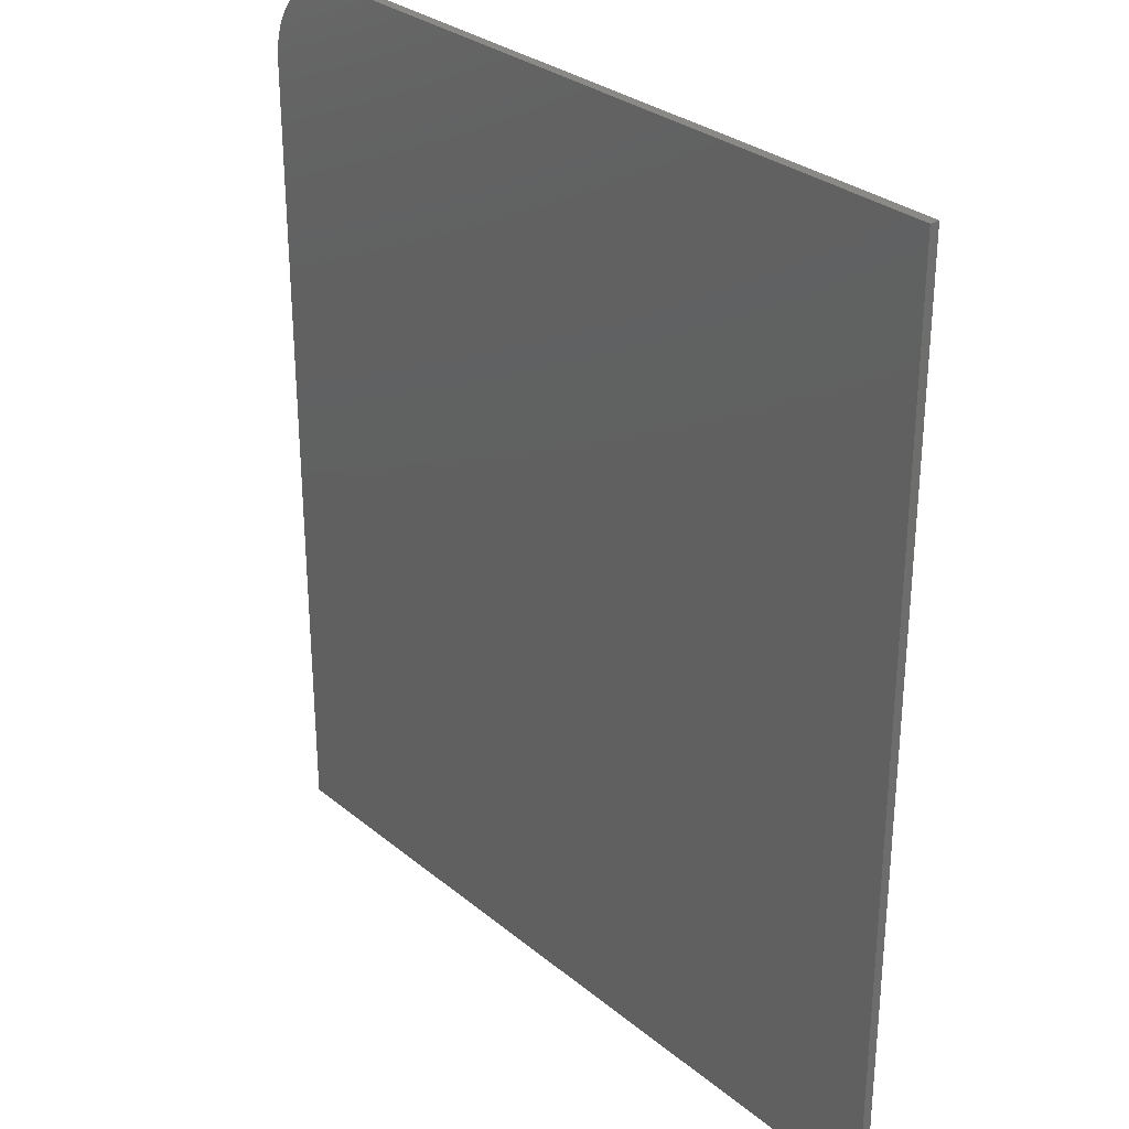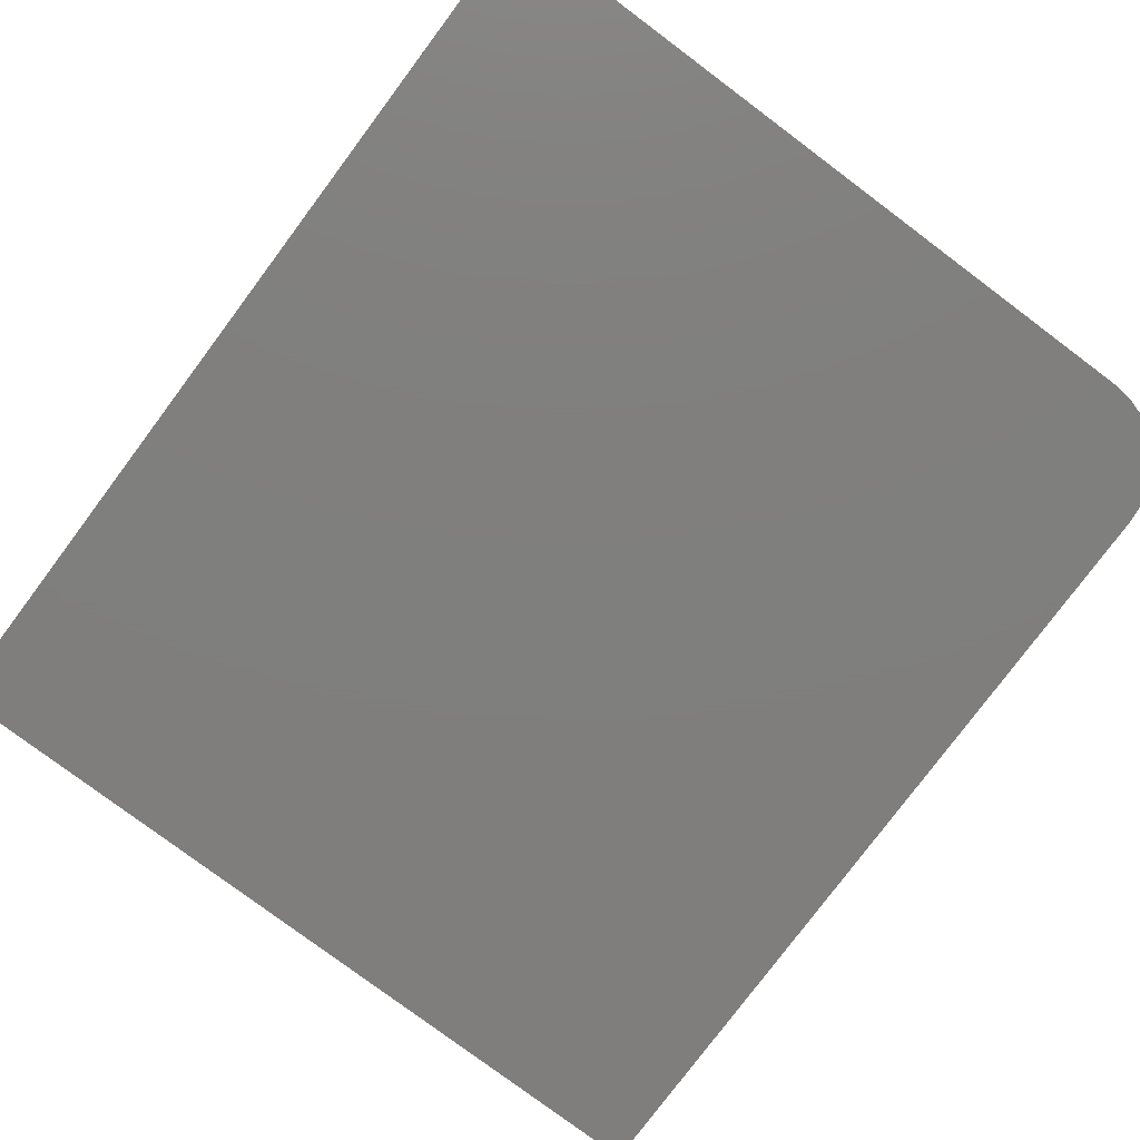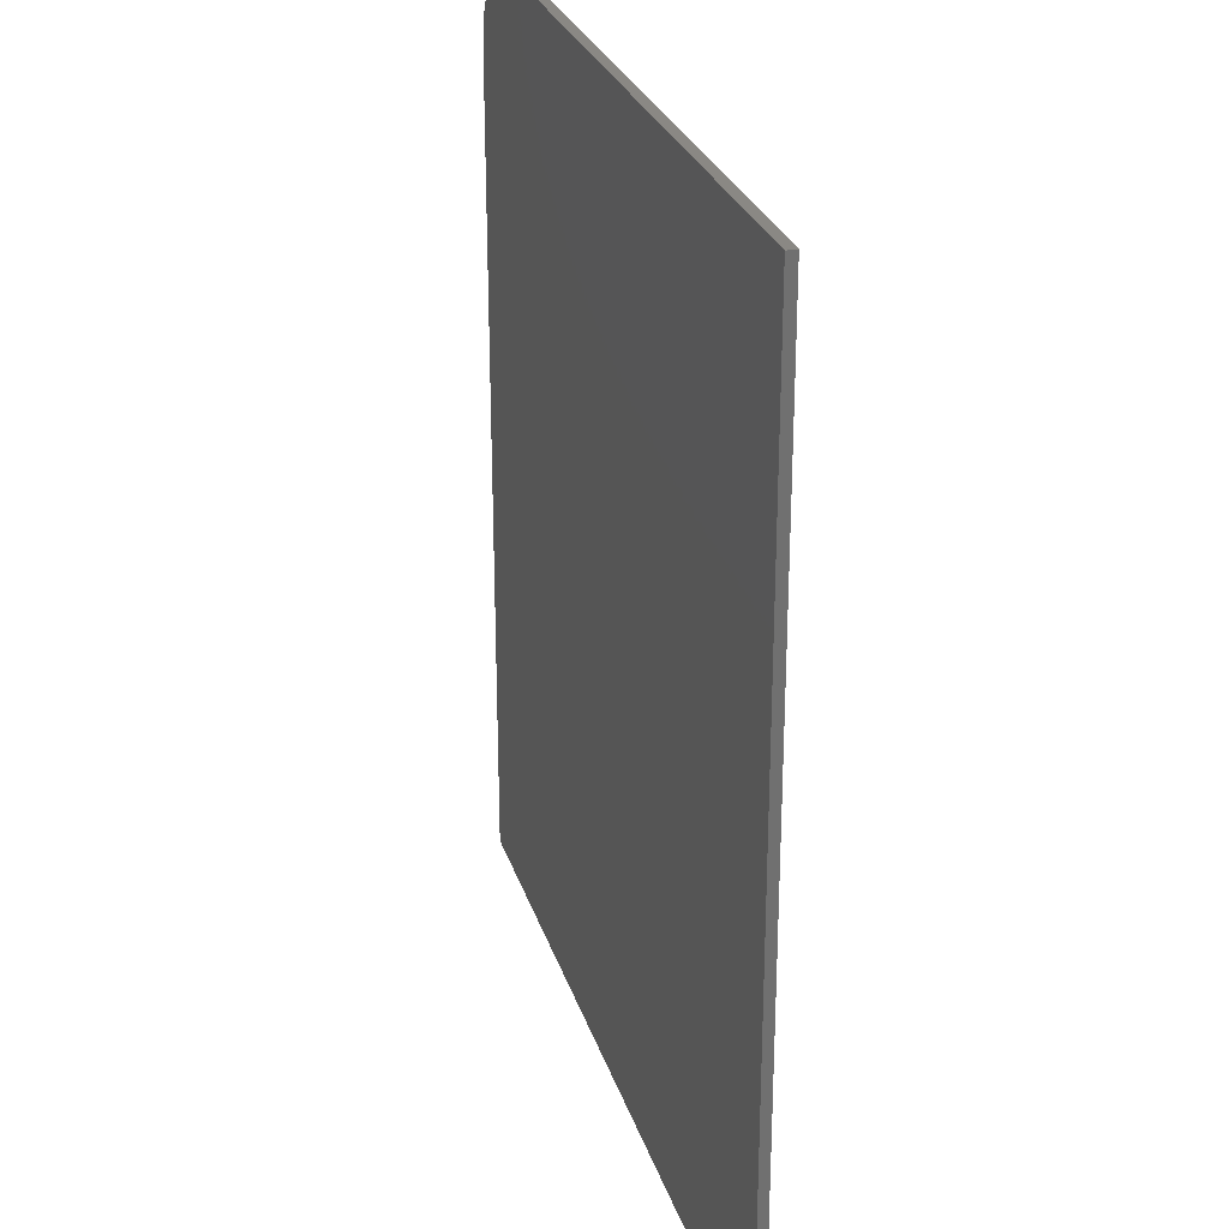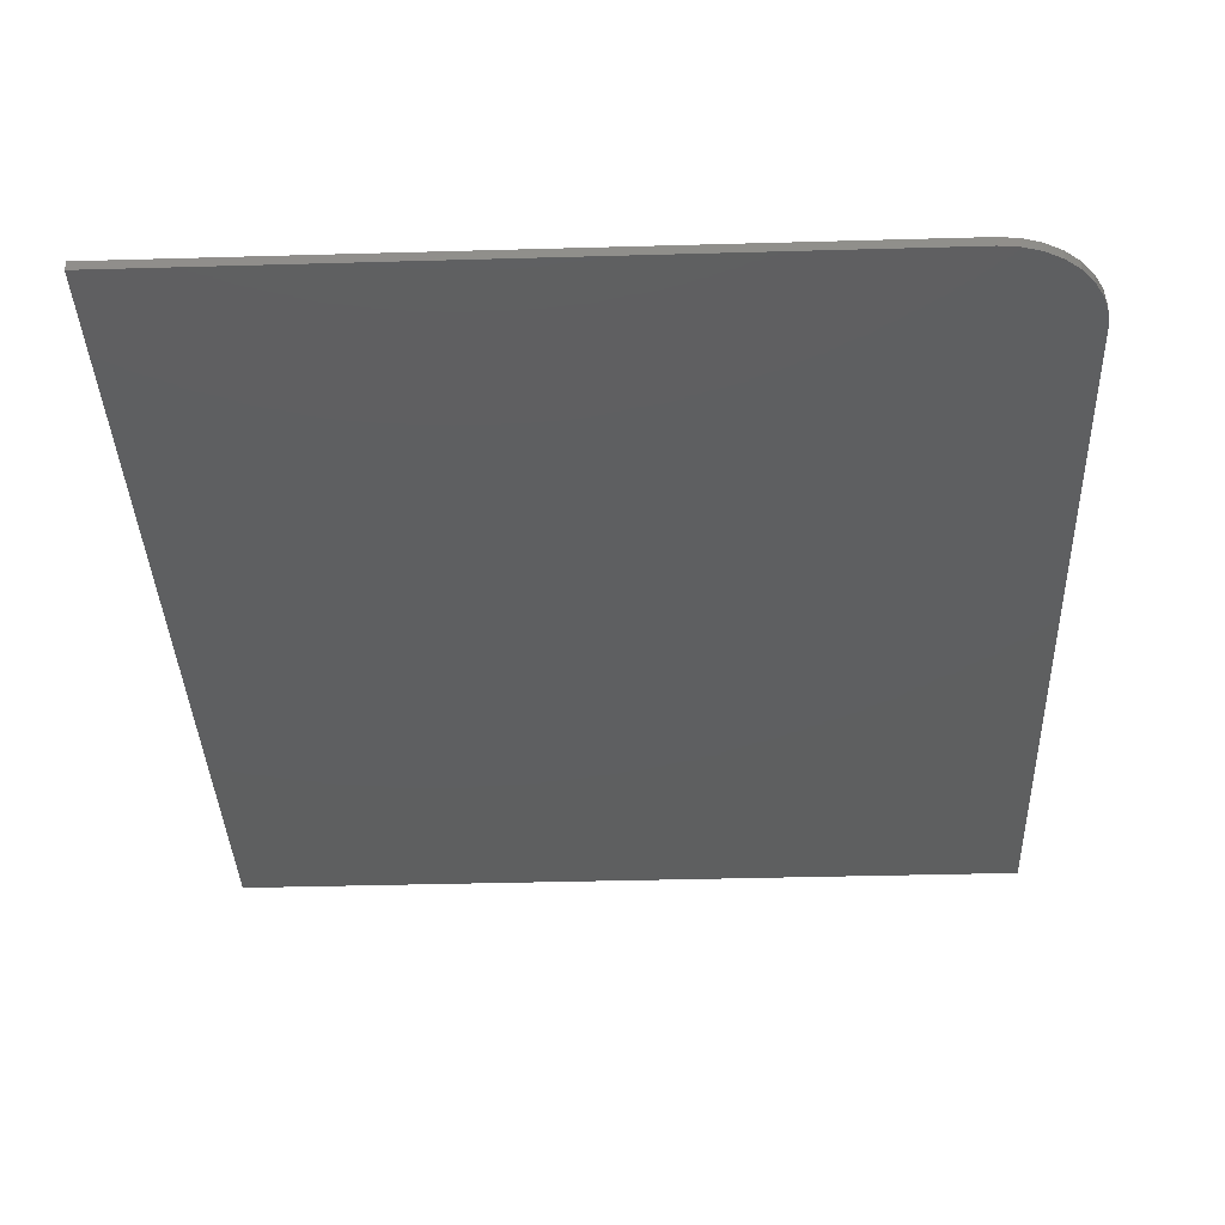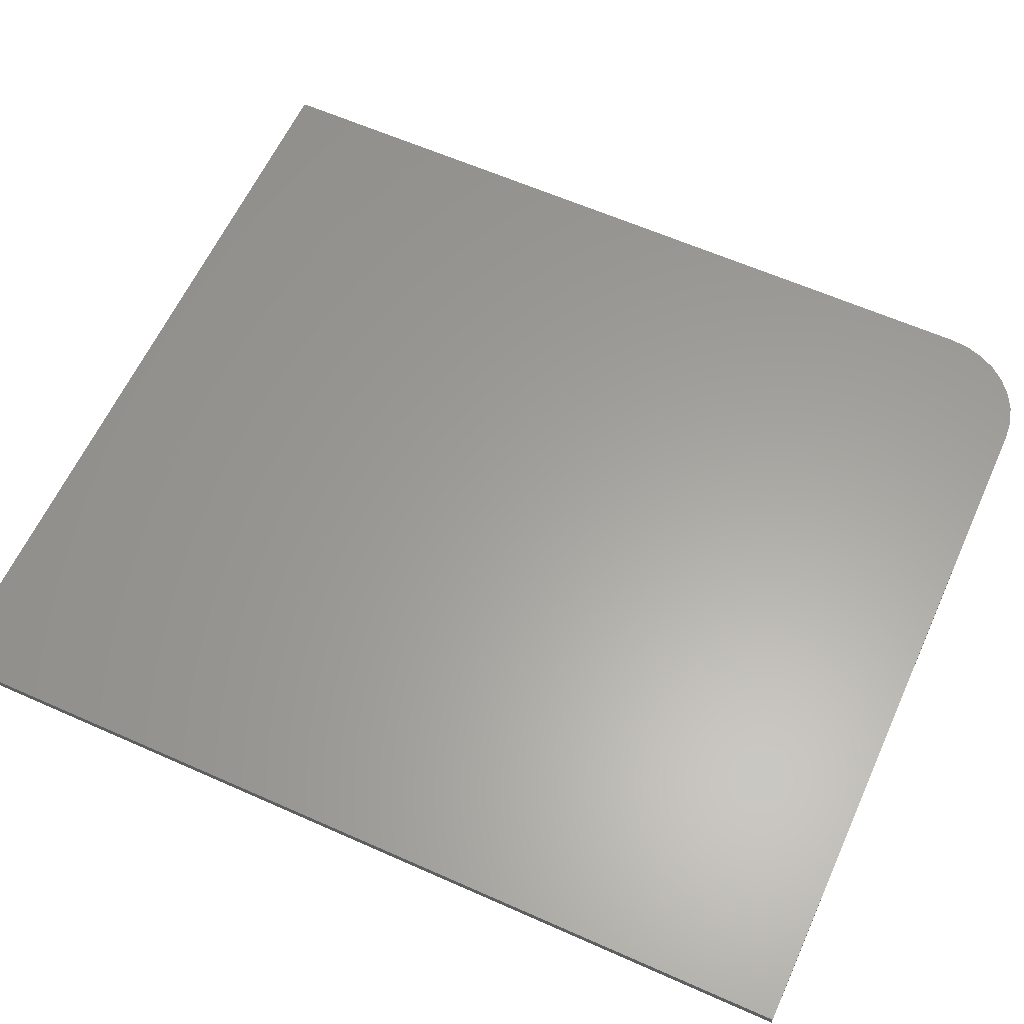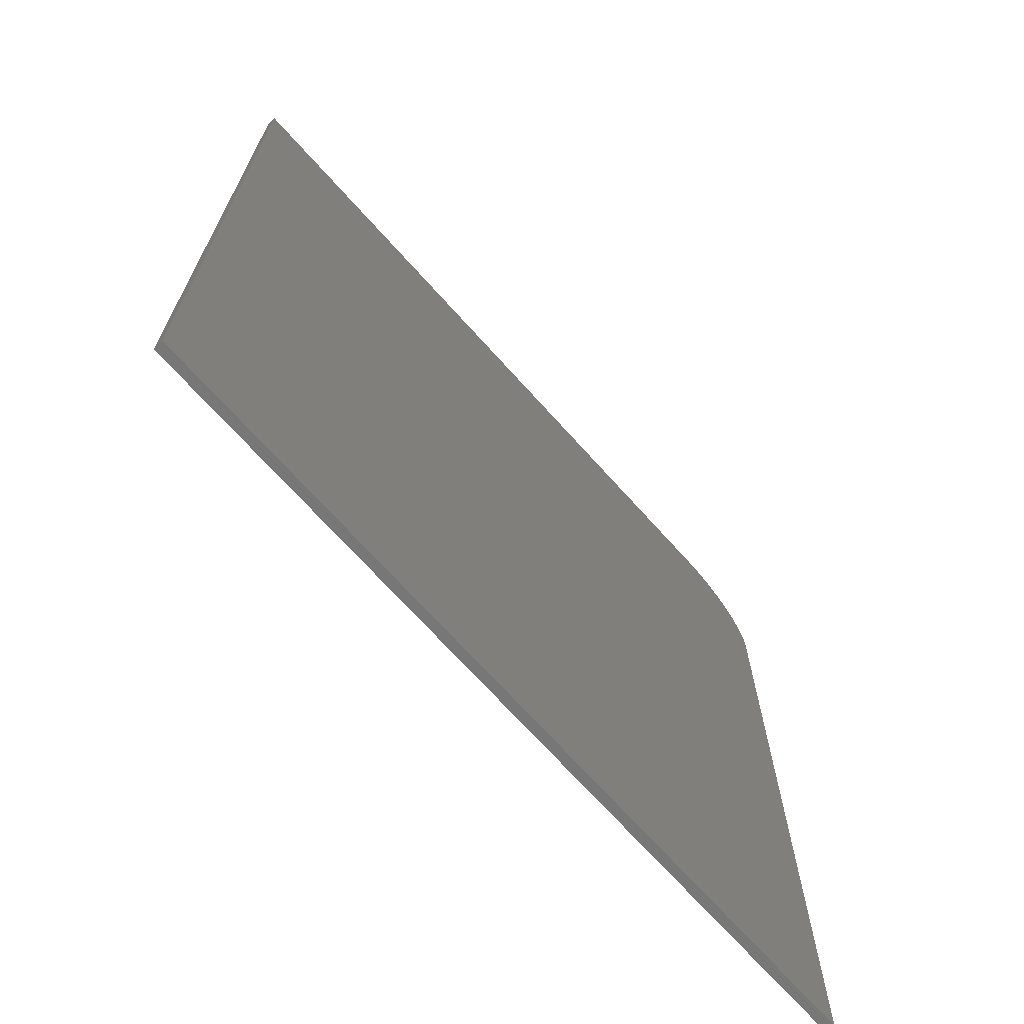
<metadata>
{"format":"stl","ext":"stl","renderer":"f3d","projection":"perspective","resolution":1024,"background":"white","views":[{"elev":30.0,"azim":49.7,"up":"+Y"},{"elev":-78.9,"azim":143.2,"up":"+Z"},{"elev":27.2,"azim":74.0,"up":"+Y"},{"elev":-37.1,"azim":-177.9,"up":"+Z"},{"elev":61.2,"azim":114.4,"up":"+Z"},{"elev":-70.1,"azim":131.9,"up":"+Y"}]}
</metadata>
<code>
# stl→obj: 24 verts, 44 faces
v 0.6623 0.75 0.01562
v -0.5078 0.75 0.01562
v -0.5383 0.747 0.01562
v -0.5676 0.7381 0.01562
v -0.5946 0.7237 0.01562
v -0.6183 0.7042 0.01562
v -0.6377 0.6806 0.01562
v -0.6522 0.6535 0.01562
v -0.6611 0.6242 0.01562
v -0.6641 0.5938 0.01562
v -0.6641 -0.75 0.01562
v 0.6623 -0.75 0.01562
v 0.6623 0.75 0
v 0.6623 -0.75 0
v -0.6641 -0.75 0
v -0.6641 0.5938 0
v -0.6611 0.6242 0
v -0.6522 0.6535 0
v -0.6377 0.6806 0
v -0.6183 0.7042 0
v -0.5946 0.7237 0
v -0.5676 0.7381 0
v -0.5383 0.747 0
v -0.5078 0.75 0
f 1 2 3
f 1 3 4
f 1 4 5
f 1 5 6
f 1 6 7
f 1 7 8
f 1 8 9
f 1 9 10
f 1 10 11
f 1 11 12
f 13 14 15
f 13 15 16
f 13 16 17
f 13 17 18
f 13 18 19
f 13 19 20
f 13 20 21
f 13 21 22
f 13 22 23
f 13 23 24
f 10 16 11
f 11 16 15
f 1 13 2
f 2 13 24
f 16 10 17
f 17 10 9
f 17 9 18
f 18 9 8
f 18 8 19
f 19 8 7
f 19 7 20
f 20 7 6
f 20 6 21
f 21 6 5
f 21 5 22
f 22 5 4
f 22 4 23
f 23 4 3
f 23 3 24
f 24 3 2
f 12 14 1
f 1 14 13
f 11 15 12
f 12 15 14

</code>
